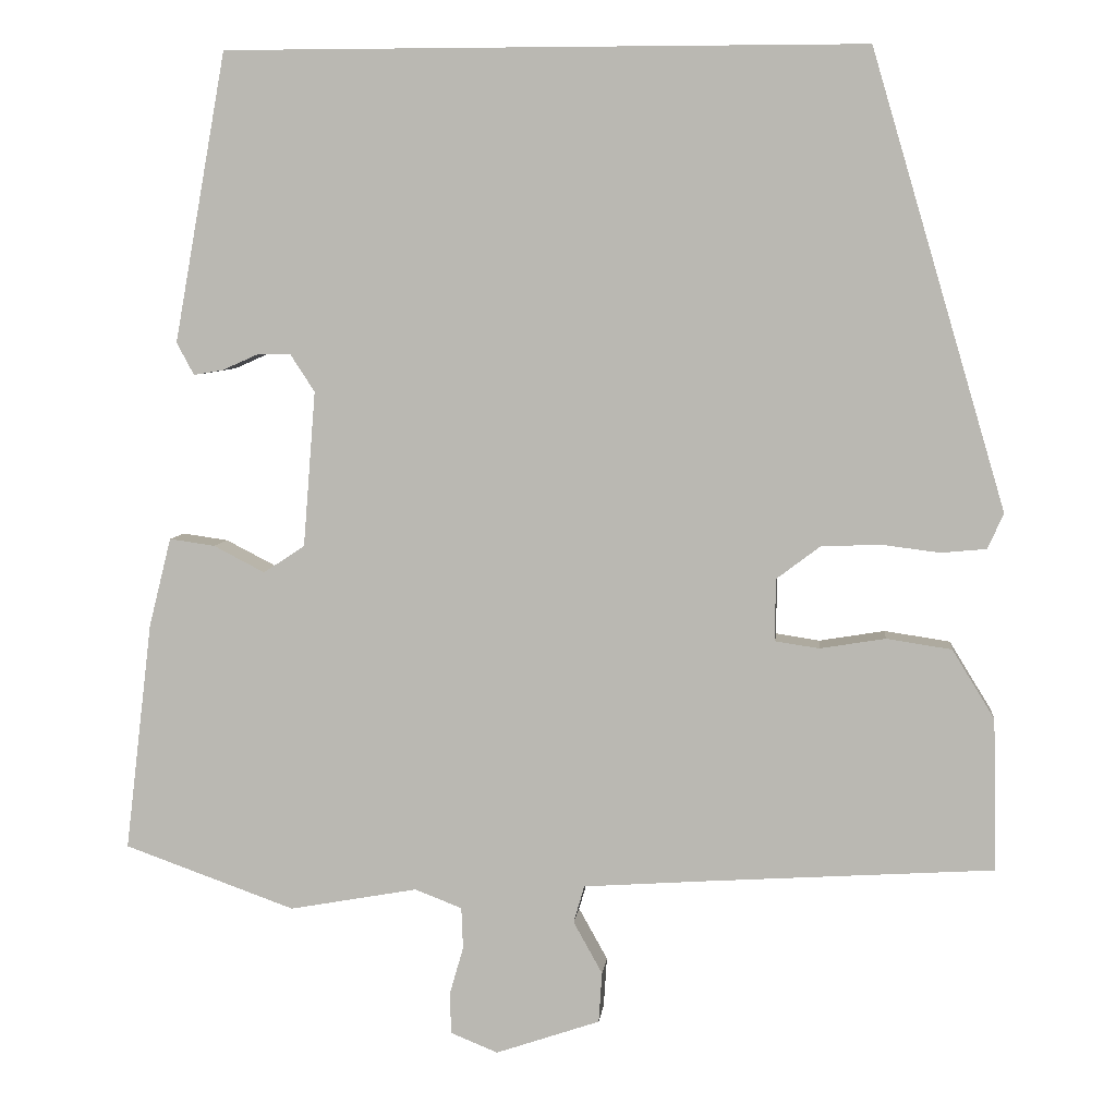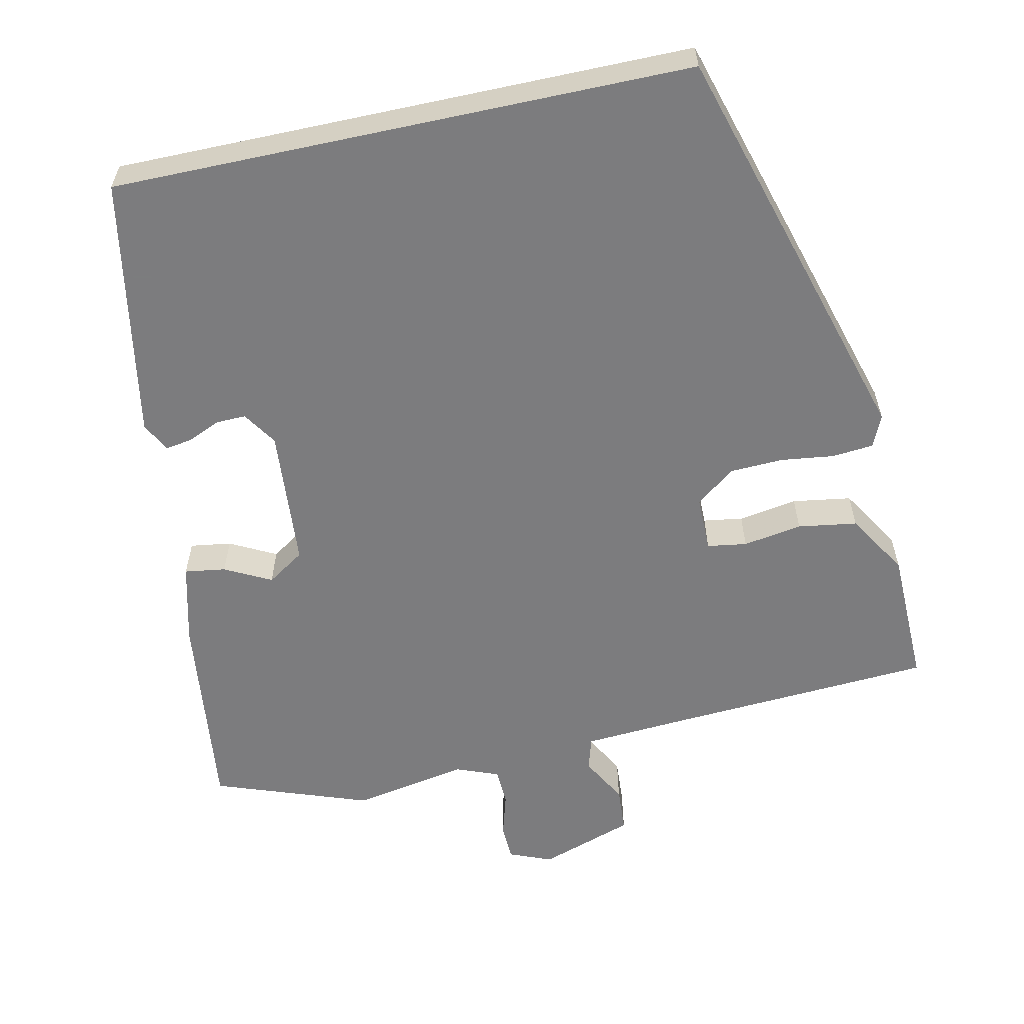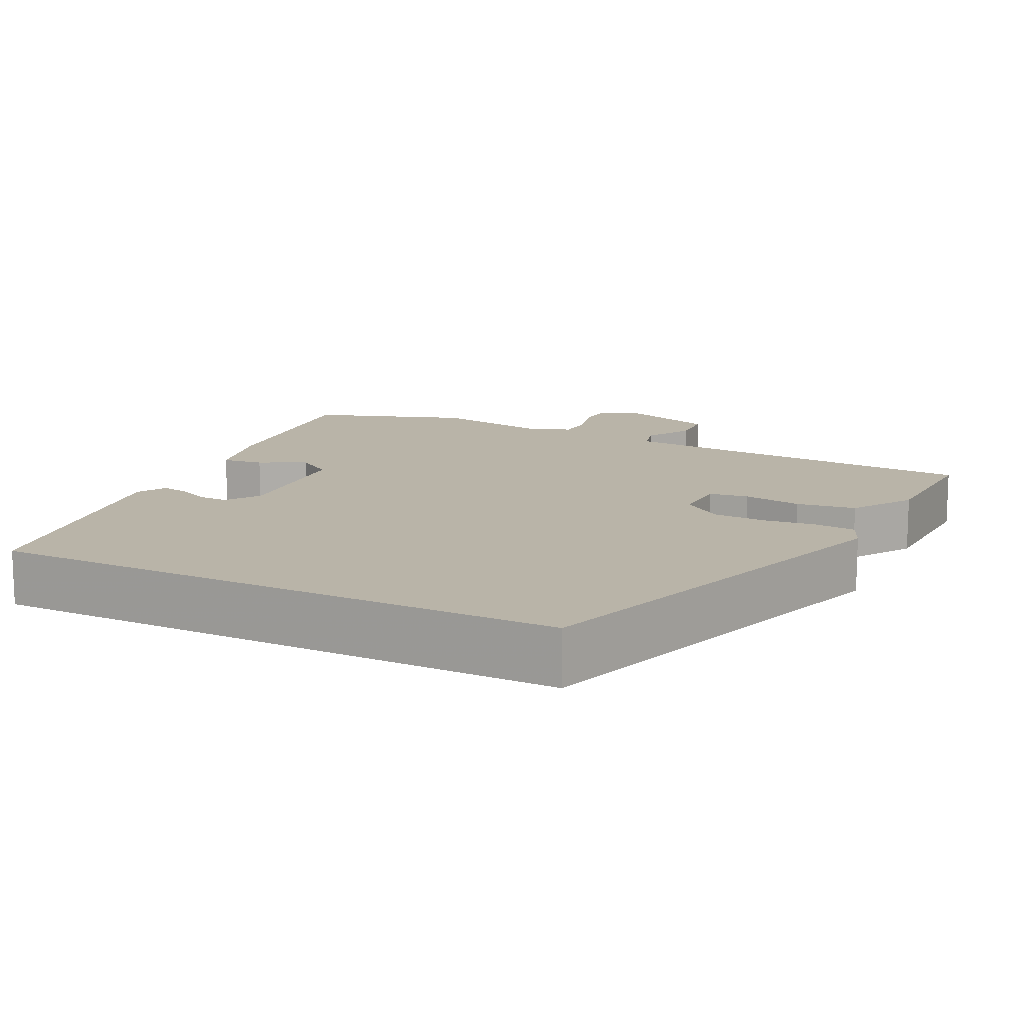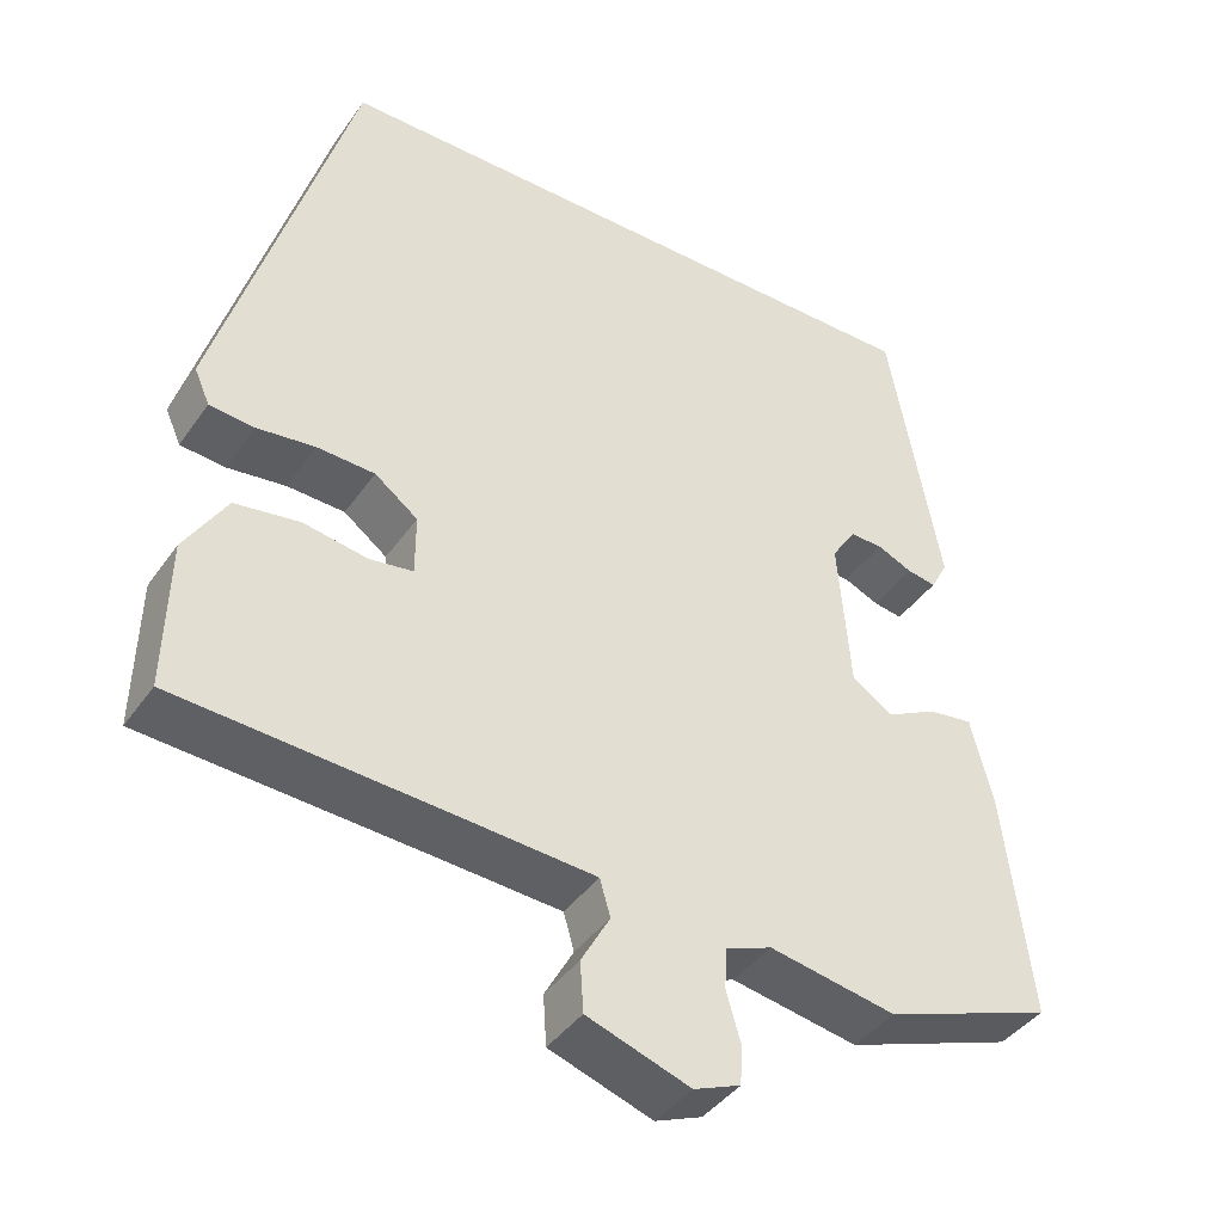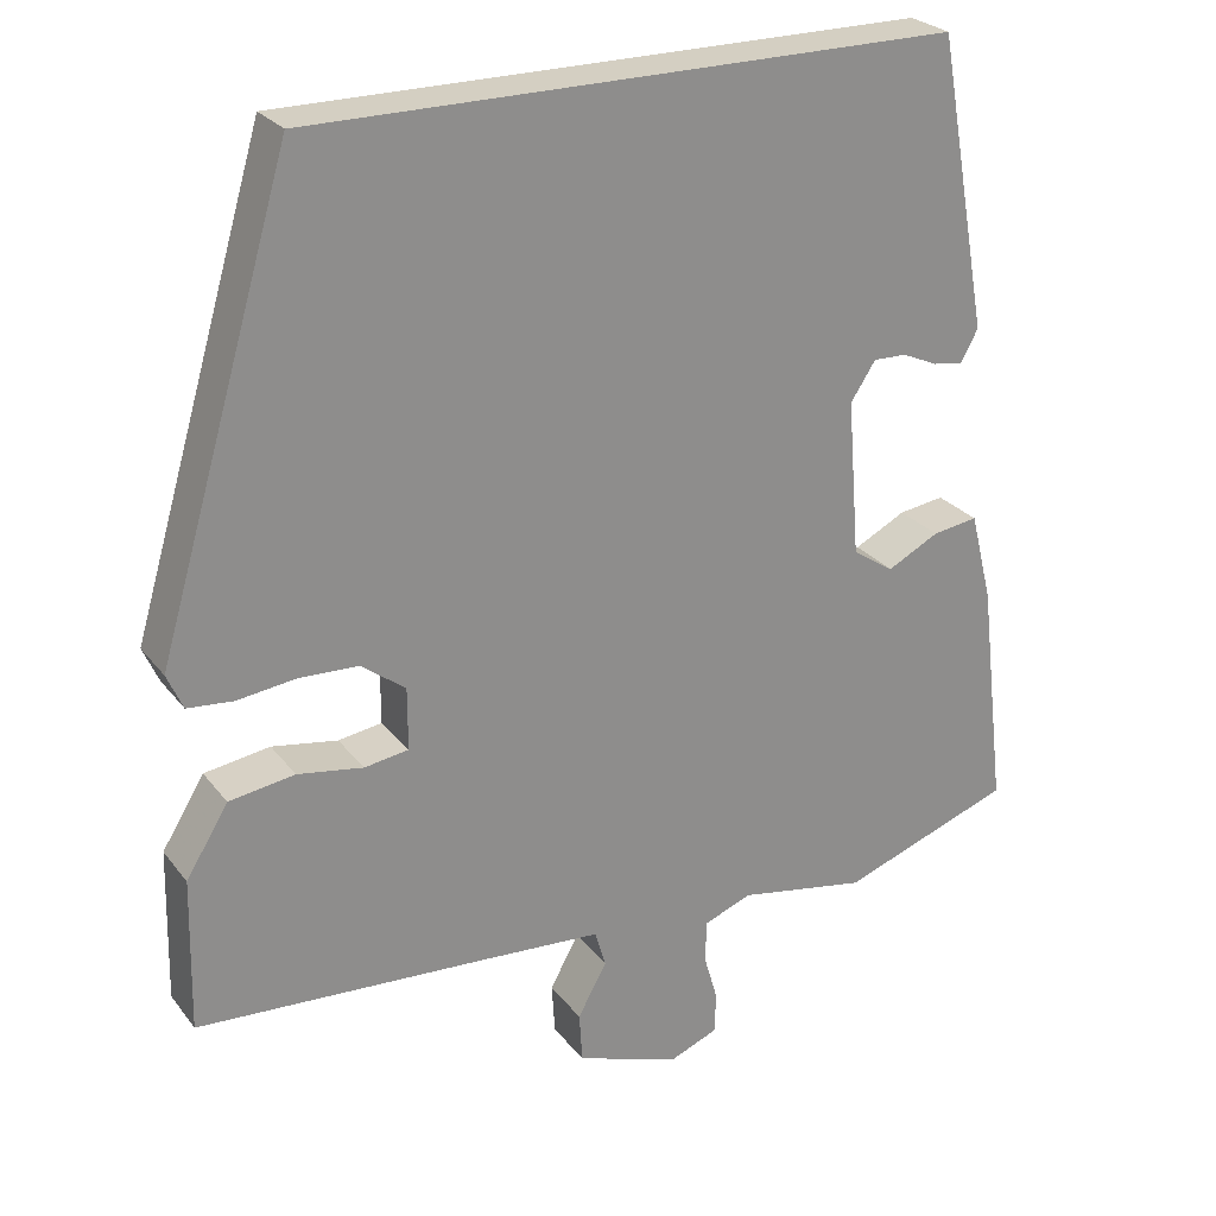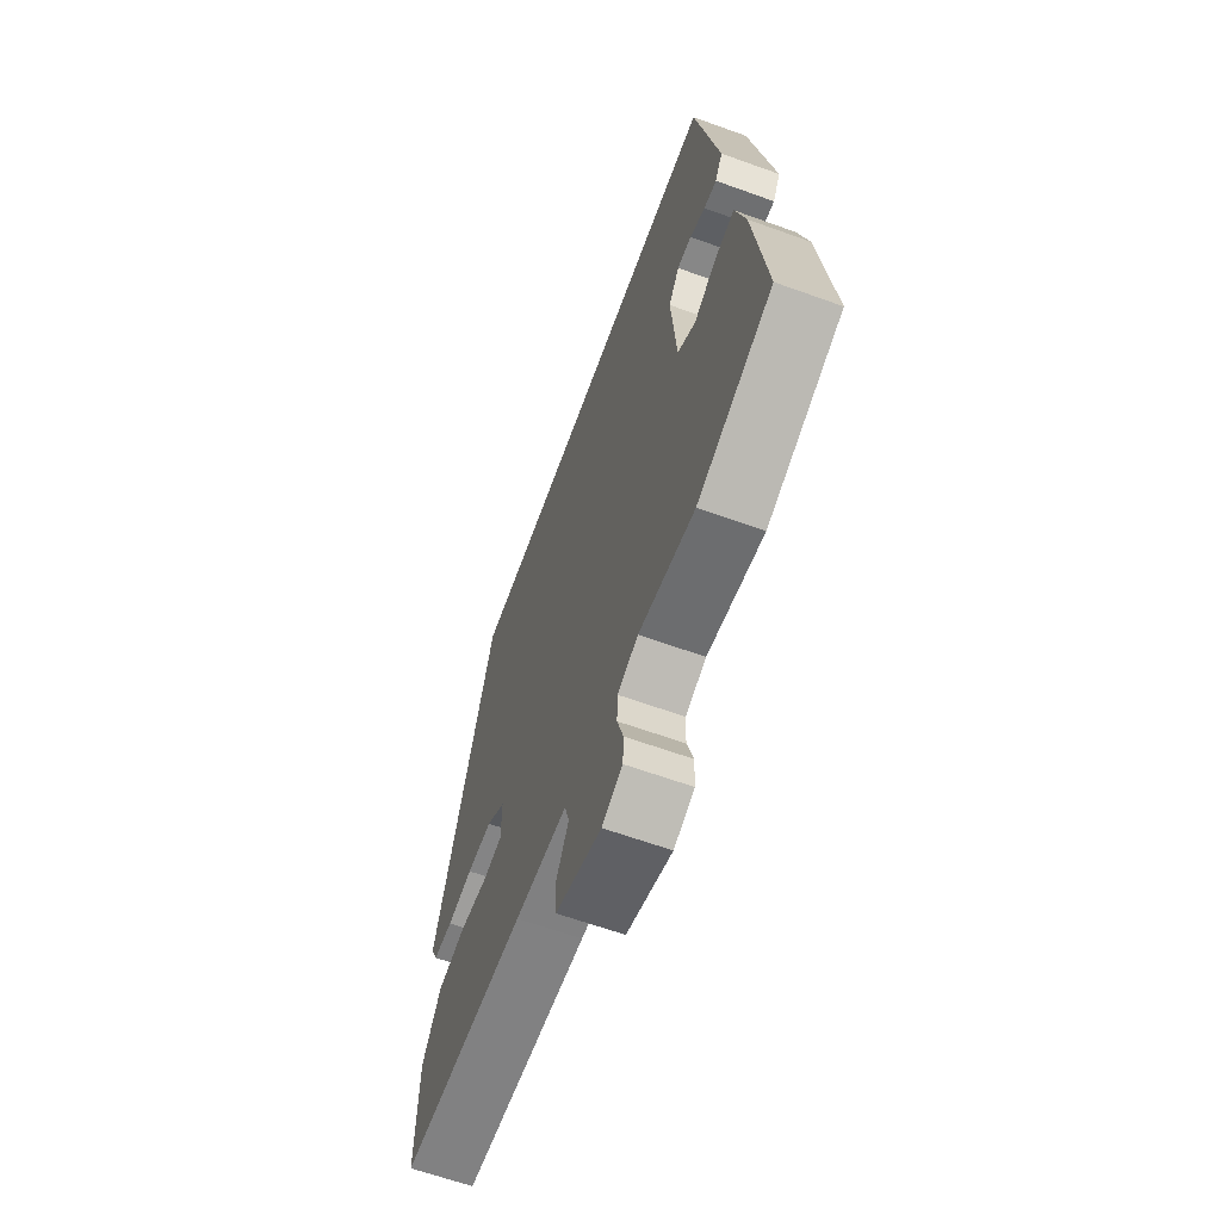
<metadata>
{"format":"obj","ext":"obj","renderer":"f3d","projection":"perspective","resolution":1024,"background":"white","views":[{"elev":6.0,"azim":6.0,"up":"+Z"},{"elev":-58.9,"azim":12.2,"up":"+Y"},{"elev":13.2,"azim":26.9,"up":"+Y"},{"elev":-41.3,"azim":148.0,"up":"+Z"},{"elev":25.8,"azim":151.2,"up":"+Z"},{"elev":-63.9,"azim":-110.0,"up":"+Z"}]}
</metadata>
<code>
v 0.339 0.07 0.5
v 0.501 0.07 -0.049
v 0.482 0.07 -0.092
v 0.427 0.07 -0.097
v 0.356 0.07 -0.088
v 0.285 0.07 -0.091
v 0.232 0.07 -0.131
v 0.232 0.07 -0.206
v 0.285 0.07 -0.214
v 0.364 0.07 -0.201
v 0.443 0.07 -0.213
v 0.494 0.07 -0.296
v 0.498 0.07 -0.48
v 0.147 0.07 -0.502
v 0.002 0.07 -0.512
v -0.011 0.07 -0.557
v 0.024 0.07 -0.62
v 0.02 0.07 -0.681
v -0.106 0.07 -0.724
v -0.163 0.07 -0.701
v -0.165 0.07 -0.652
v -0.148 0.07 -0.593
v -0.15 0.07 -0.543
v -0.207 0.07 -0.521
v -0.362 0.07 -0.549
v -0.569 0.07 -0.475
v -0.536 0.07 -0.198
v -0.509 0.07 -0.09
v -0.454 0.07 -0.098
v -0.392 0.07 -0.13
v -0.342 0.07 -0.097
v -0.327 0.07 0.091
v -0.357 0.07 0.137
v -0.397 0.07 0.136
v -0.44 0.07 0.117
v -0.476 0.07 0.111
v -0.497 0.07 0.15
v -0.434 0.07 0.5
v 0.339 0 0.5
v 0.501 0 -0.049
v 0.482 0 -0.092
v 0.427 0 -0.097
v 0.356 0 -0.088
v 0.285 0 -0.091
v 0.232 0 -0.131
v 0.232 0 -0.206
v 0.285 0 -0.214
v 0.364 0 -0.201
v 0.443 0 -0.213
v 0.494 0 -0.296
v 0.498 0 -0.48
v 0.147 0 -0.502
v 0.002 0 -0.512
v -0.011 0 -0.557
v 0.024 0 -0.62
v 0.02 0 -0.681
v -0.106 0 -0.724
v -0.163 0 -0.701
v -0.165 0 -0.652
v -0.148 0 -0.593
v -0.15 0 -0.543
v -0.207 0 -0.521
v -0.362 0 -0.549
v -0.569 0 -0.475
v -0.536 0 -0.198
v -0.509 0 -0.09
v -0.454 0 -0.098
v -0.392 0 -0.13
v -0.342 0 -0.097
v -0.327 0 0.091
v -0.357 0 0.137
v -0.397 0 0.136
v -0.44 0 0.117
v -0.476 0 0.111
v -0.497 0 0.15
v -0.434 0 0.5
f 34 35 36 37
f 33 34 37 38
f 32 33 38 1
f 27 28 29 30
f 25 26 27 30
f 24 25 30 31
f 23 24 31 32
f 19 20 21 22
f 19 22 23
f 16 17 18 19
f 15 16 19 23
f 11 12 13 14
f 9 10 11 14
f 8 9 14 15
f 7 8 15 23
f 2 3 4 5
f 2 5 6
f 1 2 6
f 7 23 32 1
f 1 6 7
f 75 74 73 72
f 76 75 72 71
f 39 76 71 70
f 68 67 66 65
f 68 65 64 63
f 69 68 63 62
f 70 69 62 61
f 60 59 58 57
f 61 60 57
f 57 56 55 54
f 61 57 54 53
f 52 51 50 49
f 52 49 48 47
f 53 52 47 46
f 61 53 46 45
f 43 42 41 40
f 44 43 40
f 44 40 39
f 39 70 61 45
f 45 44 39
f 1 39 40 2
f 2 40 41 3
f 3 41 42 4
f 4 42 43 5
f 5 43 44 6
f 6 44 45 7
f 7 45 46 8
f 8 46 47 9
f 9 47 48 10
f 10 48 49 11
f 11 49 50 12
f 12 50 51 13
f 13 51 52 14
f 14 52 53 15
f 15 53 54 16
f 16 54 55 17
f 17 55 56 18
f 18 56 57 19
f 19 57 58 20
f 20 58 59 21
f 21 59 60 22
f 22 60 61 23
f 23 61 62 24
f 24 62 63 25
f 25 63 64 26
f 26 64 65 27
f 27 65 66 28
f 28 66 67 29
f 29 67 68 30
f 30 68 69 31
f 31 69 70 32
f 32 70 71 33
f 33 71 72 34
f 34 72 73 35
f 35 73 74 36
f 36 74 75 37
f 37 75 76 38
f 38 76 39 1

</code>
